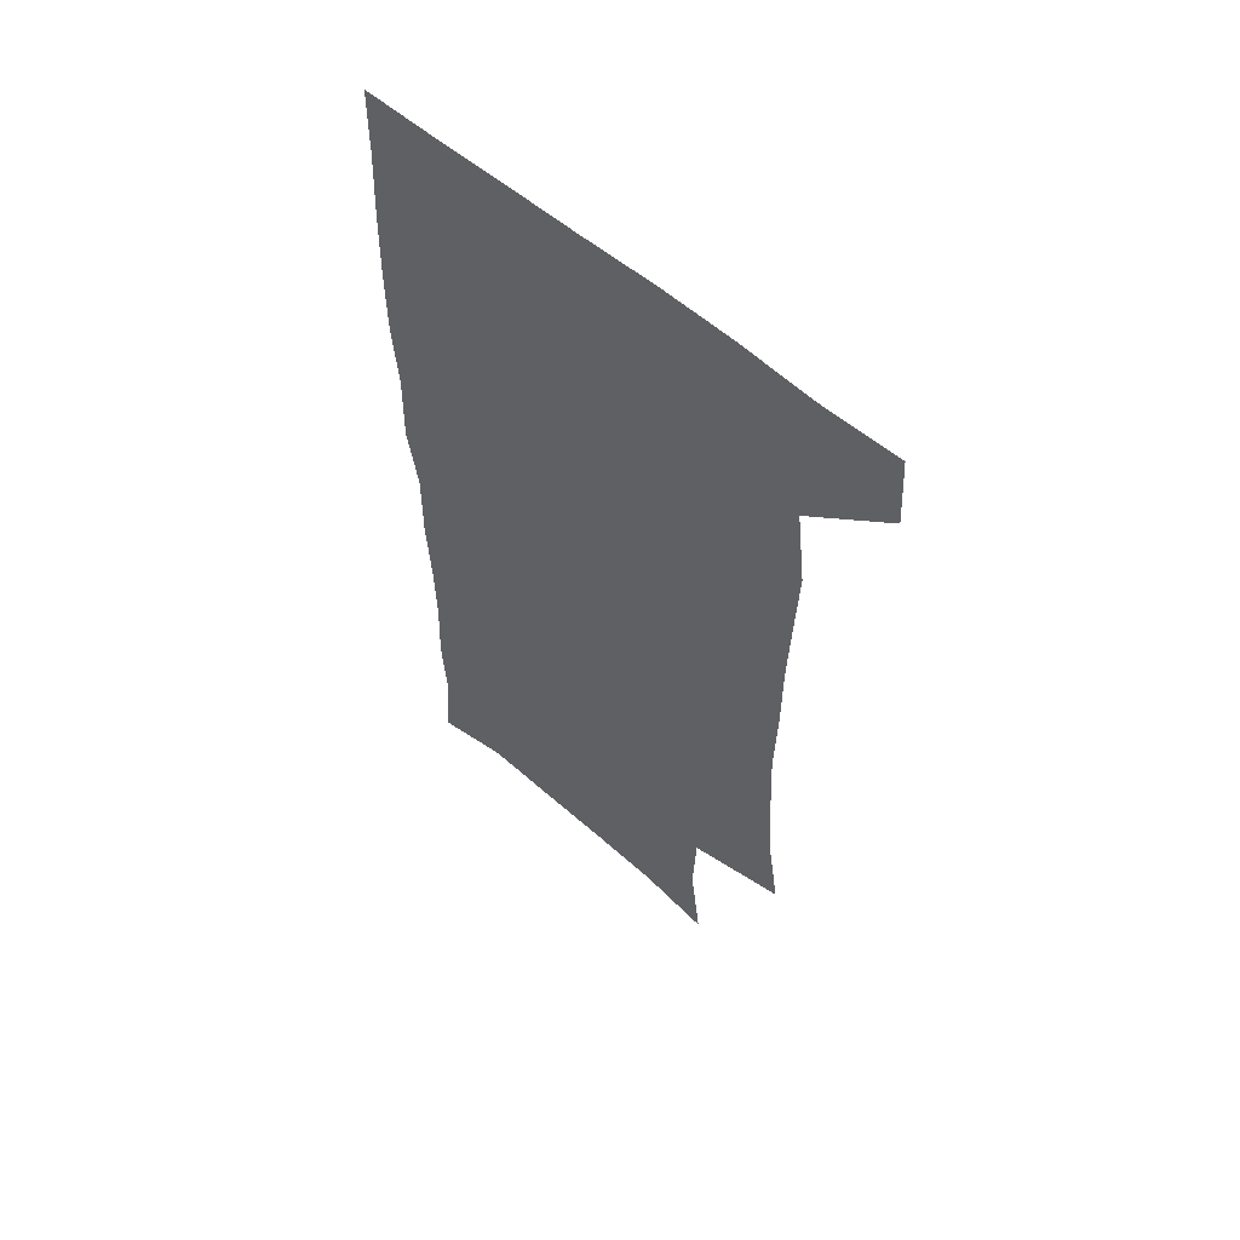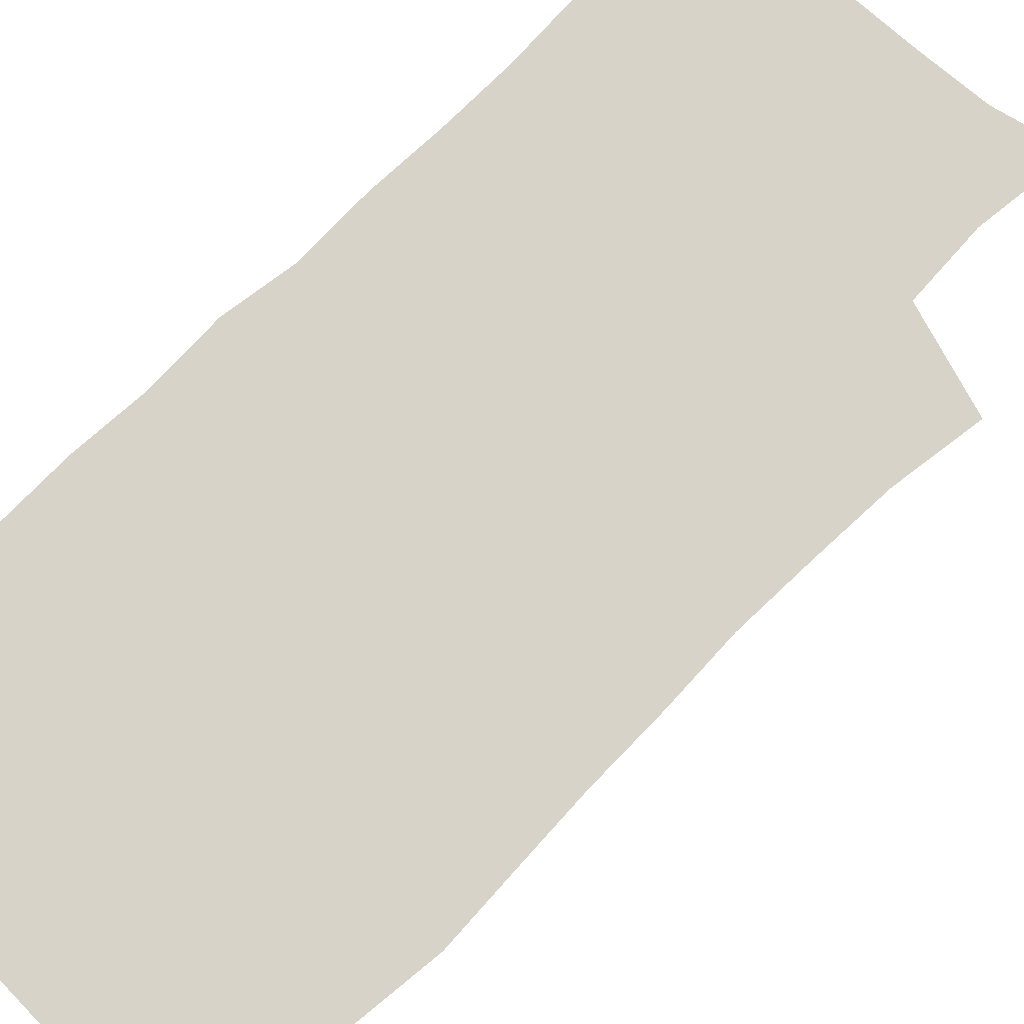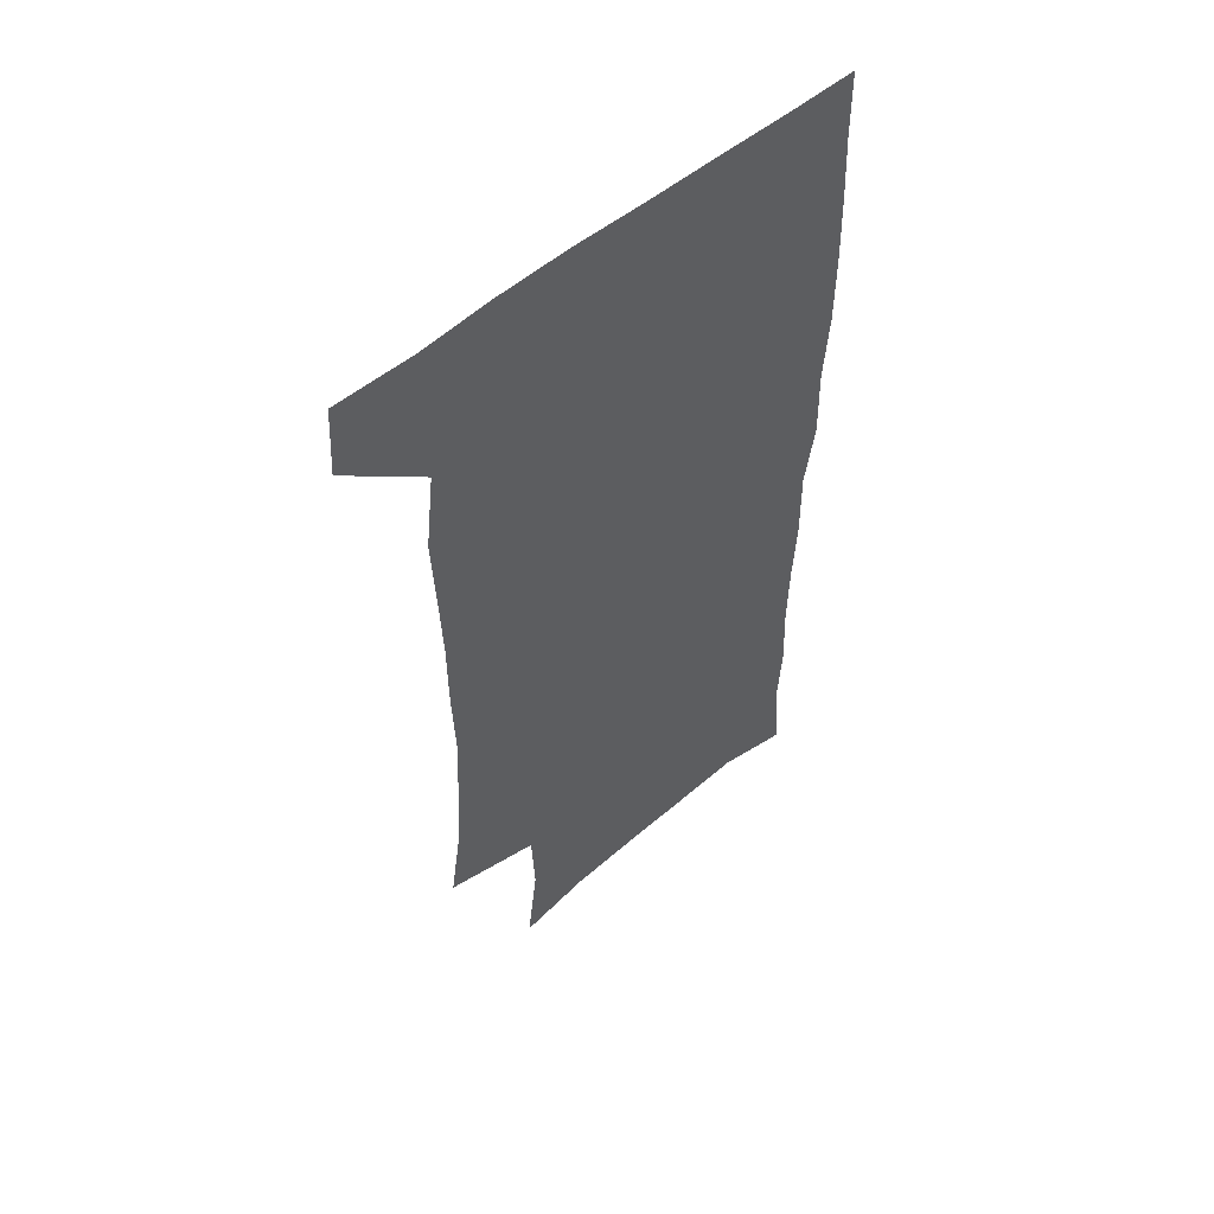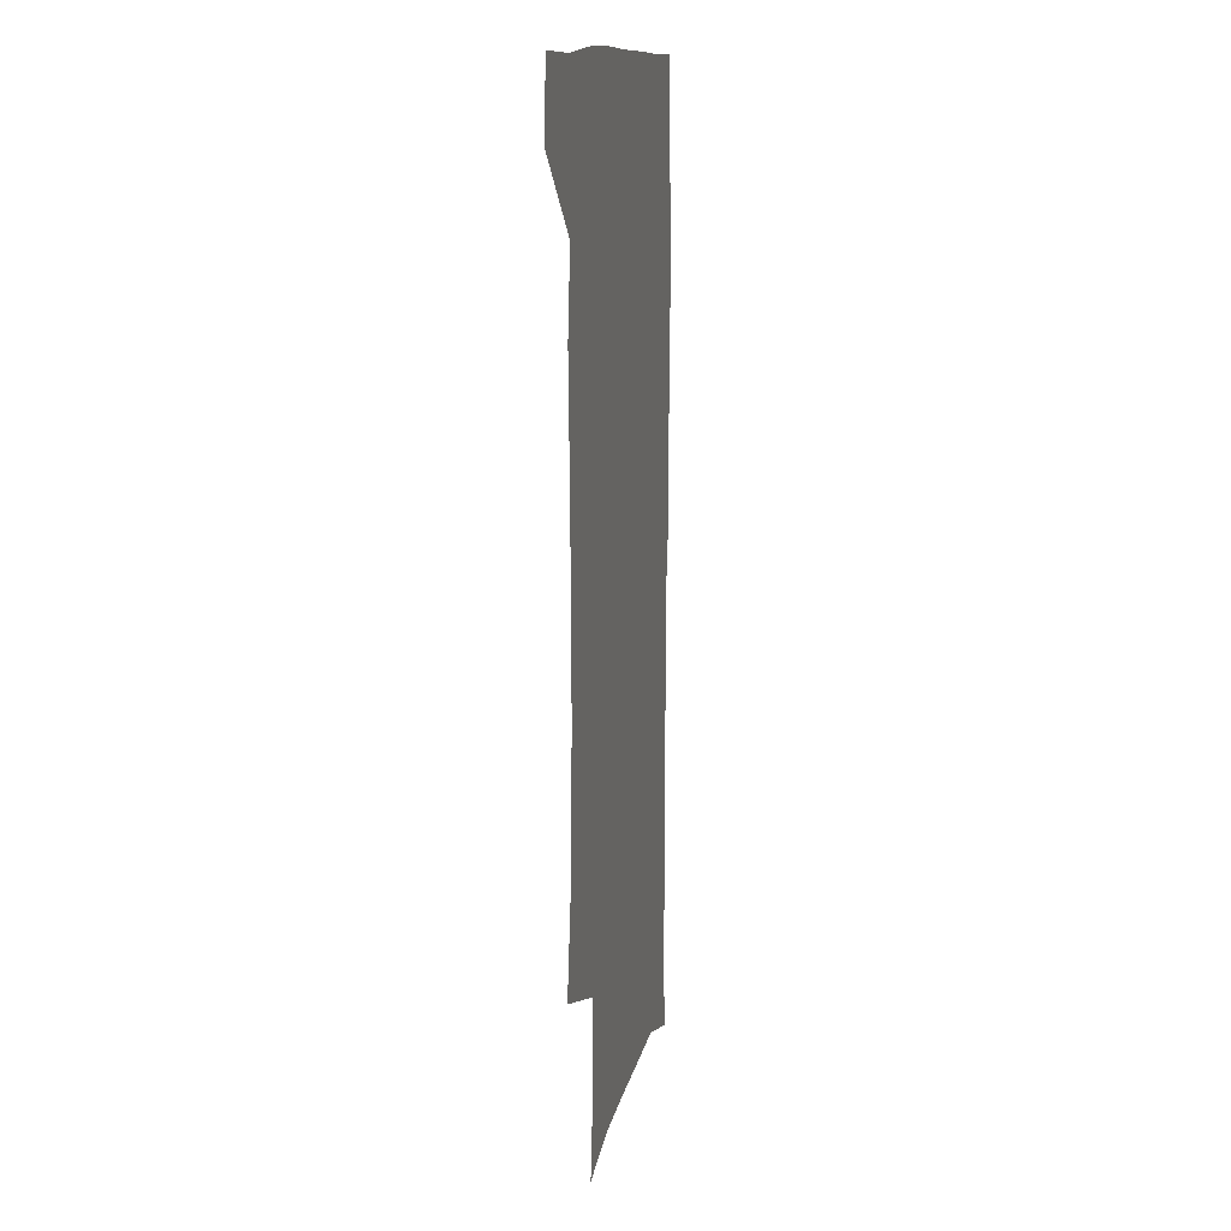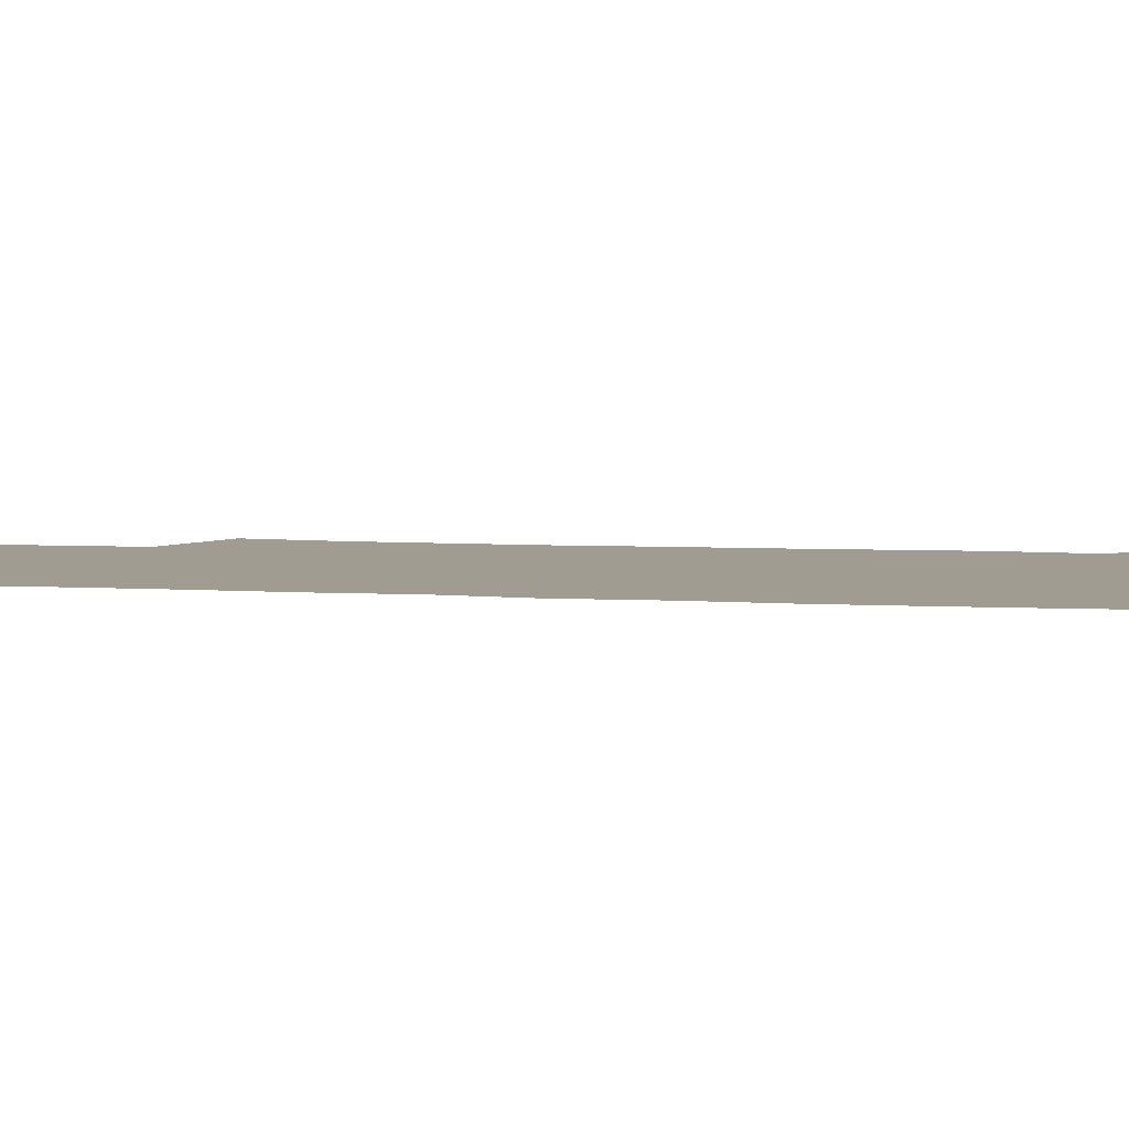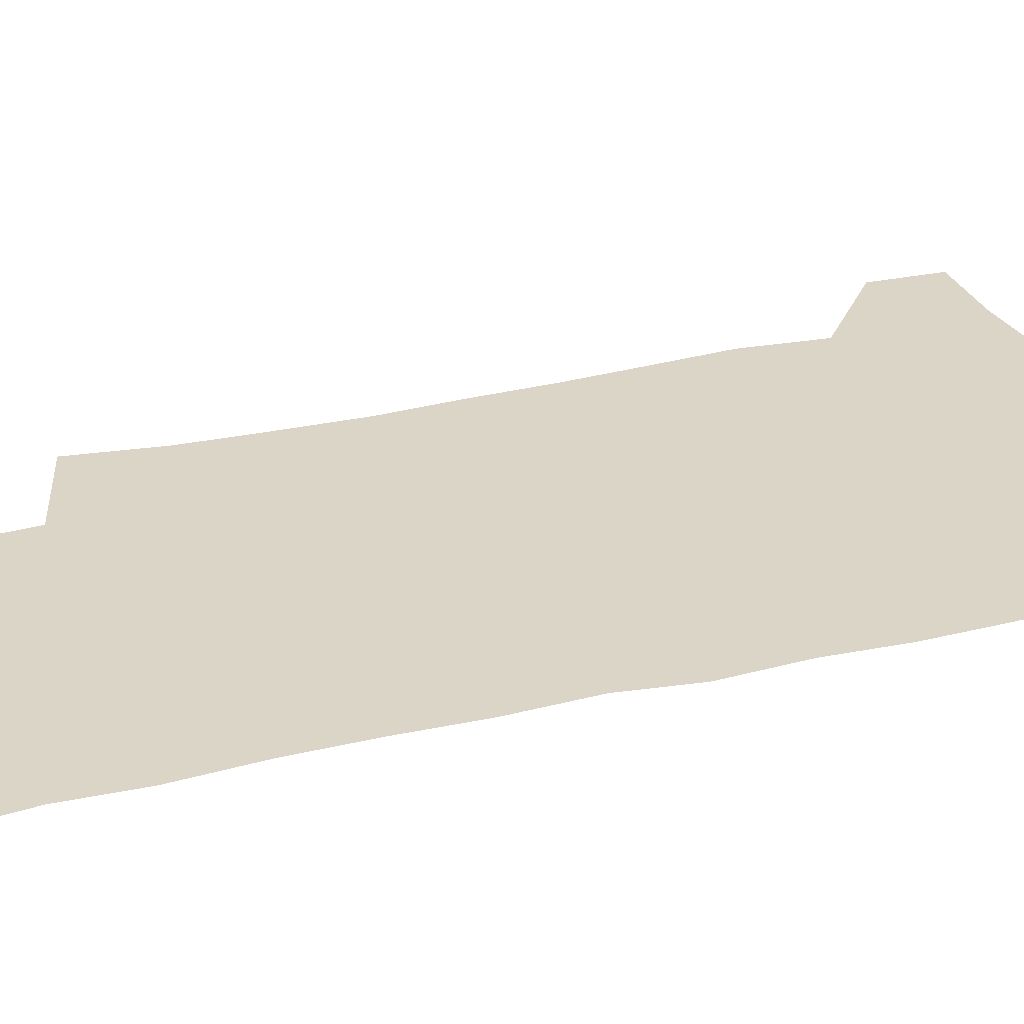
<metadata>
{"format":"obj","ext":"obj","renderer":"f3d","projection":"perspective","resolution":1024,"background":"white","views":[{"elev":58.8,"azim":-138.6,"up":"+Y"},{"elev":75.9,"azim":-135.9,"up":"+Z"},{"elev":55.4,"azim":-41.2,"up":"+Y"},{"elev":12.6,"azim":-78.3,"up":"+Y"},{"elev":4.3,"azim":102.5,"up":"+Z"},{"elev":29.6,"azim":69.5,"up":"+Z"}]}
</metadata>
<code>
v 477.5 539.3 0
v 479.3 568.8 0
v 503.5 248.5 0
v 508.9 283.7 0
v 510.7 315.5 0
v 512.1 348.4 0
v 511.1 379.8 0
v 511.1 412.4 0
v 509.9 444.3 0
v 508.6 475.7 0
v 512.4 508.7 0
v 510.8 538.9 0
v 511.4 568.1 0
v 540.4 165 0
v 545.2 204 0
v 543.8 235.5 0
v 547.3 271.1 0
v 548.3 302.5 0
v 546.7 331.2 0
v 547.3 362.5 0
v 546.7 392.2 0
v 545.3 421.5 0
v 544.5 451.3 0
v 544.8 481.3 0
v 544.5 510.2 0
v 544.7 538.8 0
v 540.9 570.5 0
v 569.4 171.8 0
v 574.9 215.4 0
v 575.7 247.8 0
v 576.3 278.9 0
v 575.7 307.6 0
v 575.9 338.4 0
v 576.3 368.8 0
v 574.9 396 0
v 574.3 425 0
v 574.6 454.8 0
v 574.3 483.1 0
v 574.2 511.1 0
v 574.2 538.7 0
v 570.8 571.1 0
v 598.5 173.7 0
v 601.3 216.3 0
v 602.3 251.3 0
v 602.5 281.4 0
v 602.6 311 0
v 602.3 339.4 0
v 602.4 369.2 0
v 602.7 399.1 0
v 602.4 427.1 0
v 602.5 456.2 0
v 602.4 484 0
v 602.7 512 0
v 602.3 540.1 0
v 601.4 570 0
v 628 174.9 0
v 628 217.4 0
v 628.1 249.6 0
v 628.8 278.4 0
v 628.4 311.2 0
v 628.7 340.7 0
v 629 370 0
v 629.3 398.7 0
v 629.8 426.8 0
v 629.9 455.7 0
v 630.1 484.1 0
v 630.3 512 0
v 630.7 539.7 0
v 631 569.7 0
v 657.1 176.4 0
v 654.9 213.7 0
v 654.9 244.9 0
v 655.5 274.8 0
v 655.5 306.1 0
v 655.9 336.3 0
v 656.3 366.2 0
v 657.3 395.3 0
v 657.7 424.8 0
v 658.3 453.7 0
v 659.2 482.3 0
v 659.4 511.2 0
v 659.8 539.8 0
v 660.6 568.9 0
v 687.9 167.3 0
v 684.9 203.8 0
v 686.7 232.8 0
v 685.4 265.1 0
v 686 295.7 0
v 687.6 325.5 0
v 687.1 357.7 0
v 691.6 386 0
v 690.7 417.9 0
v 693 447.6 0
v 693 478.2 0
v 692.2 508.8 0
v 690.7 539.3 0
v 690.3 568.9 0
v 691 601 0
f 11 12 1
f 1 12 2
f 12 13 2
f 16 17 3
f 3 17 4
f 17 18 4
f 4 18 5
f 18 19 5
f 5 19 6
f 19 20 6
f 6 20 7
f 20 21 7
f 7 21 8
f 21 22 8
f 8 22 9
f 22 23 9
f 9 23 10
f 23 24 10
f 10 24 11
f 24 25 11
f 11 25 12
f 25 26 12
f 12 26 13
f 26 27 13
f 14 28 15
f 28 29 15
f 15 29 16
f 29 30 16
f 16 30 17
f 30 31 17
f 17 31 18
f 31 32 18
f 18 32 19
f 32 33 19
f 19 33 20
f 33 34 20
f 20 34 21
f 34 35 21
f 21 35 22
f 35 36 22
f 22 36 23
f 36 37 23
f 23 37 24
f 37 38 24
f 24 38 25
f 38 39 25
f 25 39 26
f 39 40 26
f 26 40 27
f 40 41 27
f 28 42 29
f 42 43 29
f 29 43 30
f 43 44 30
f 30 44 31
f 44 45 31
f 31 45 32
f 45 46 32
f 32 46 33
f 46 47 33
f 33 47 34
f 47 48 34
f 34 48 35
f 48 49 35
f 35 49 36
f 49 50 36
f 36 50 37
f 50 51 37
f 37 51 38
f 51 52 38
f 38 52 39
f 52 53 39
f 39 53 40
f 53 54 40
f 40 54 41
f 54 55 41
f 42 56 43
f 56 57 43
f 43 57 44
f 57 58 44
f 44 58 45
f 58 59 45
f 45 59 46
f 59 60 46
f 46 60 47
f 60 61 47
f 47 61 48
f 61 62 48
f 48 62 49
f 62 63 49
f 49 63 50
f 63 64 50
f 50 64 51
f 64 65 51
f 51 65 52
f 65 66 52
f 52 66 53
f 66 67 53
f 53 67 54
f 67 68 54
f 54 68 55
f 68 69 55
f 56 70 57
f 70 71 57
f 57 71 58
f 71 72 58
f 58 72 59
f 72 73 59
f 59 73 60
f 73 74 60
f 60 74 61
f 74 75 61
f 61 75 62
f 75 76 62
f 62 76 63
f 76 77 63
f 63 77 64
f 77 78 64
f 64 78 65
f 78 79 65
f 65 79 66
f 79 80 66
f 66 80 67
f 80 81 67
f 67 81 68
f 81 82 68
f 68 82 69
f 82 83 69
f 70 84 71
f 84 85 71
f 71 85 72
f 85 86 72
f 72 86 73
f 86 87 73
f 73 87 74
f 87 88 74
f 74 88 75
f 88 89 75
f 75 89 76
f 89 90 76
f 76 90 77
f 90 91 77
f 77 91 78
f 91 92 78
f 78 92 79
f 92 93 79
f 79 93 80
f 93 94 80
f 80 94 81
f 94 95 81
f 81 95 82
f 95 96 82
f 82 96 83
f 96 97 83

</code>
